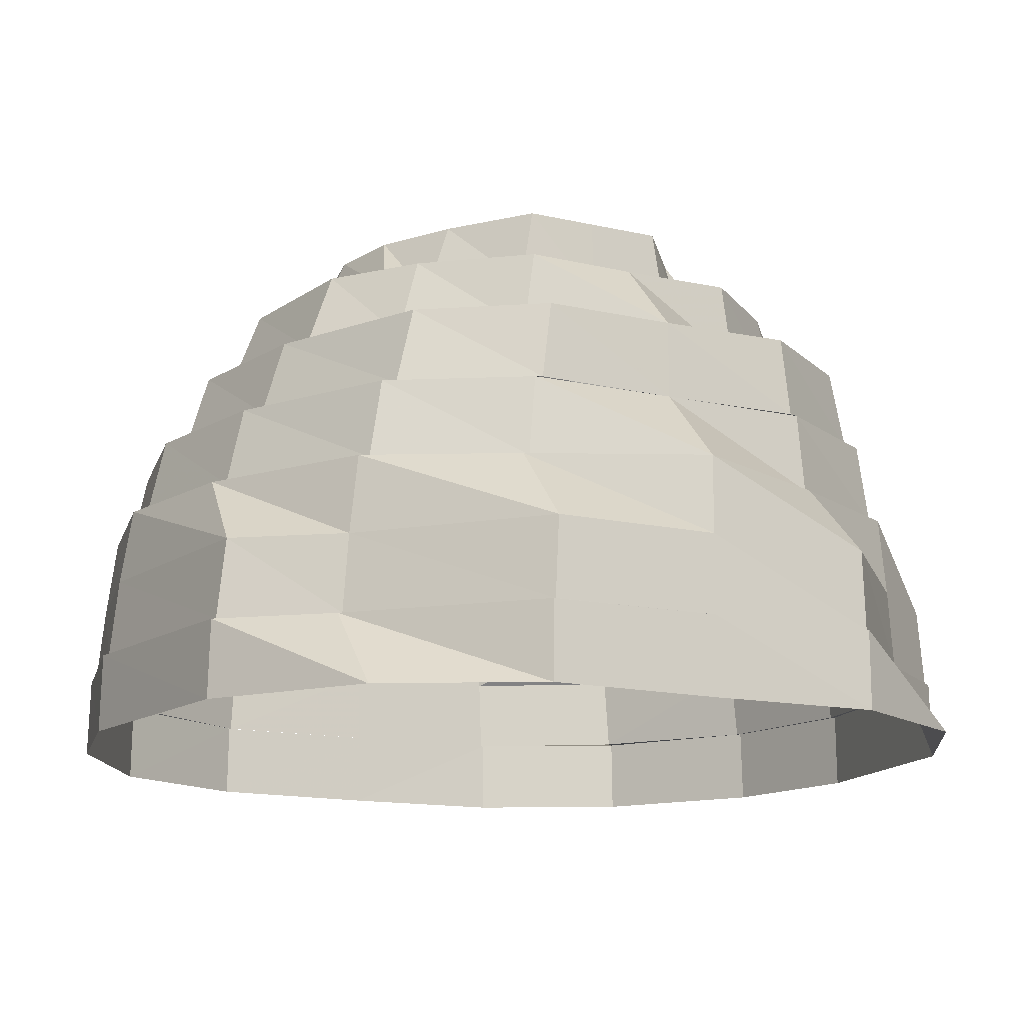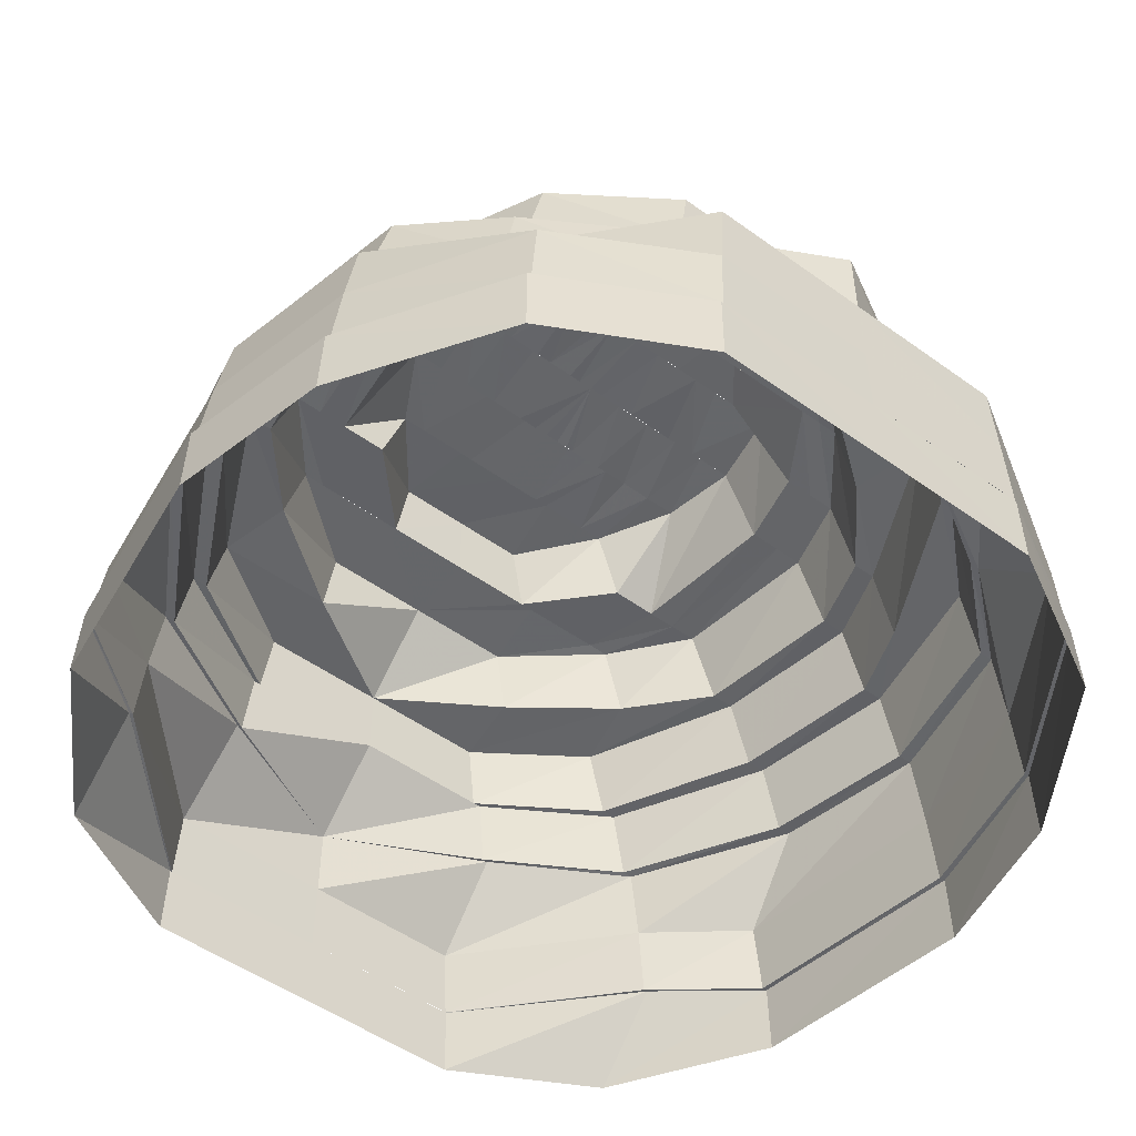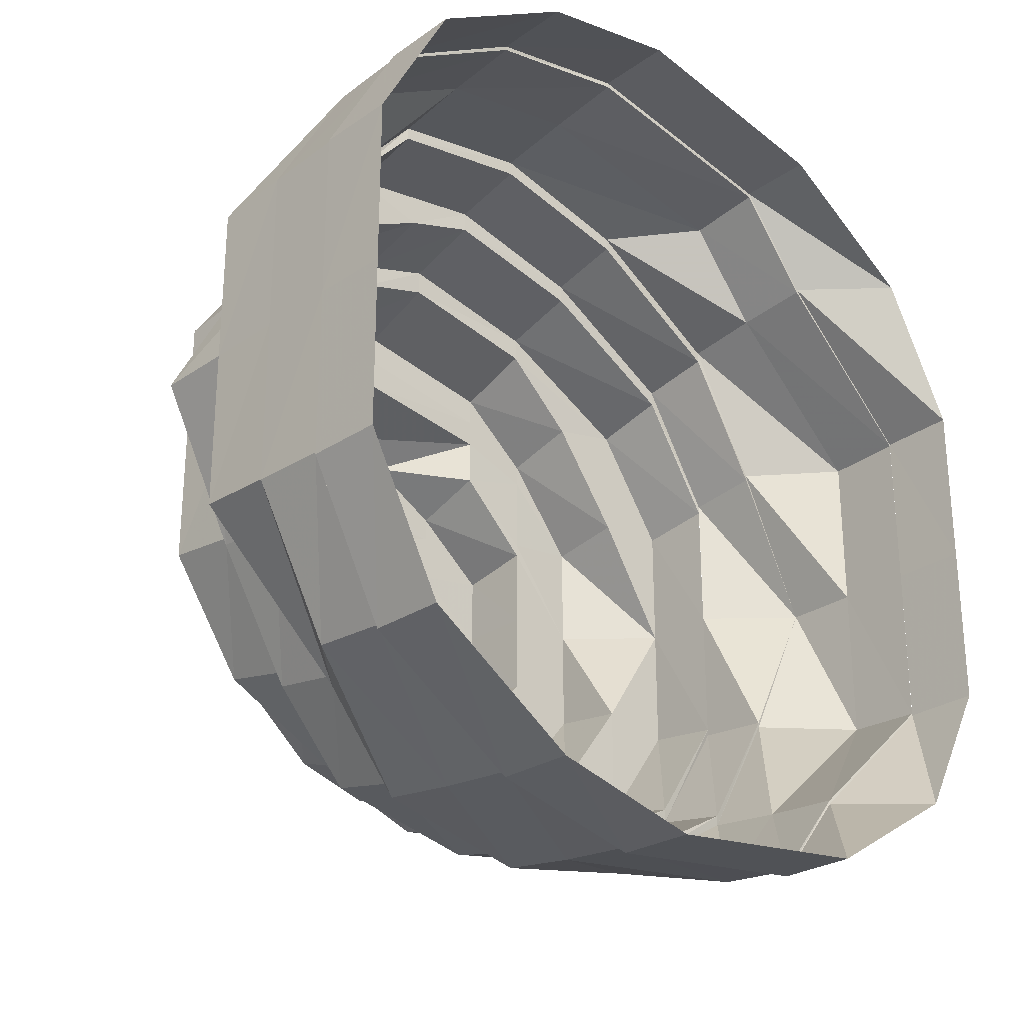
<metadata>
{"format":"obj","ext":"obj","renderer":"f3d","projection":"perspective","resolution":1024,"background":"white","views":[{"elev":-14.1,"azim":63.5,"up":"+Y"},{"elev":-51.3,"azim":-128.0,"up":"+Y"},{"elev":-27.7,"azim":-43.8,"up":"+Z"}]}
</metadata>
<code>
o 24790
v 2251 1881 14.65
v 2251 1881 14.62
v 2251 1881 14.65
v 2251 1881 14.67
v 2251 1881 14.67
v 2251 1881 14.69
v 2251 1881 14.67
v 2251 1881 14.69
v 2251 1881 14.67
v 2251 1881 14.62
v 2251 1881 14.6
v 2251 1881 14.6
v 2251 1881 14.59
v 2251 1881 14.62
v 2251 1881 14.62
v 2251 1881 14.61
v 2251 1881 14.6
v 2251 1881 14.59
v 2251 1881 14.59
v 2251 1881 14.59
v 2251 1881 14.59
v 2251 1881 14.59
v 2251 1881 14.59
v 2251 1881 14.59
v 2251 1881 14.59
v 2251 1881 14.59
v 2251 1881 14.59
v 2251 1881 14.59
v 2251 1881 14.6
v 2251 1881 14.6
v 2251 1881 14.6
v 2251 1881 14.61
v 2251 1881 14.62
v 2251 1881 14.62
v 2251 1881 14.62
v 2251 1881 14.62
v 2251 1881 14.65
v 2251 1881 14.65
v 2251 1881 14.67
v 2251 1881 14.67
v 2251 1881 14.69
v 2251 1881 14.67
v 2251 1881 14.69
v 2251 1881 14.7
v 2251 1881 14.69
v 2251 1881 14.7
v 2251 1881 14.67
v 2251 1881 14.69
v 2251 1881 14.7
v 2251 1881 14.7
v 2251 1881 14.7
v 2251 1881 14.7
v 2251 1881 14.7
v 2251 1881 14.7
v 2251 1881 14.7
v 2251 1881 14.7
v 2251 1881 14.7
v 2251 1881 14.7
v 2251 1881 14.69
v 2251 1881 14.69
v 2251 1881 14.7
v 2251 1881 14.7
v 2251 1881 14.7
v 2251 1881 14.7
v 2251 1881 14.7
v 2251 1881 14.68
v 2251 1881 14.7
v 2251 1881 14.7
v 2251 1881 14.7
v 2251 1881 14.7
v 2251 1881 14.7
v 2251 1881 14.68
v 2251 1881 14.69
v 2251 1881 14.7
v 2251 1881 14.7
v 2251 1881 14.69
v 2251 1881 14.69
v 2251 1881 14.69
v 2251 1881 14.67
v 2251 1881 14.67
v 2251 1881 14.7
v 2251 1881 14.7
v 2251 1881 14.7
v 2251 1881 14.69
v 2251 1881 14.68
v 2251 1881 14.67
v 2251 1881 14.65
v 2251 1881 14.67
v 2251 1881 14.67
v 2251 1881 14.67
v 2251 1881 14.67
v 2251 1881 14.67
v 2251 1881 14.65
v 2251 1881 14.66
v 2251 1881 14.68
v 2251 1881 14.68
v 2251 1881 14.68
v 2251 1881 14.7
v 2251 1881 14.69
v 2251 1881 14.69
v 2251 1881 14.7
v 2251 1881 14.63
v 2251 1881 14.65
v 2251 1881 14.61
v 2251 1881 14.63
v 2251 1881 14.6
v 2251 1881 14.61
v 2251 1881 14.61
v 2251 1881 14.62
v 2251 1881 14.65
v 2251 1881 14.63
v 2251 1881 14.65
v 2251 1881 14.65
v 2251 1881 14.67
v 2251 1881 14.62
v 2251 1881 14.62
v 2251 1881 14.61
v 2251 1881 14.62
v 2251 1881 14.62
v 2251 1881 14.61
v 2251 1881 14.63
v 2251 1881 14.61
v 2251 1881 14.6
v 2251 1881 14.61
v 2251 1881 14.6
v 2251 1881 14.6
v 2251 1881 14.61
v 2251 1881 14.62
v 2251 1881 14.59
v 2251 1881 14.59
v 2251 1881 14.61
v 2251 1881 14.6
v 2251 1881 14.62
v 2251 1881 14.59
v 2251 1881 14.59
v 2251 1881 14.59
v 2251 1881 14.59
v 2251 1881 14.59
v 2251 1881 14.59
v 2251 1881 14.6
v 2251 1881 14.6
v 2251 1881 14.59
v 2251 1881 14.59
v 2251 1881 14.59
v 2251 1881 14.59
v 2251 1881 14.59
v 2251 1881 14.6
v 2251 1881 14.61
v 2251 1881 14.59
v 2251 1881 14.6
v 2251 1881 14.61
v 2251 1881 14.61
v 2251 1881 14.61
v 2251 1881 14.61
v 2251 1881 14.63
v 2251 1881 14.61
v 2251 1881 14.63
v 2251 1881 14.61
v 2251 1881 14.6
v 2251 1881 14.62
v 2251 1881 14.61
v 2251 1881 14.62
v 2251 1881 14.62
v 2251 1881 14.62
v 2251 1881 14.65
v 2251 1881 14.63
v 2251 1881 14.62
v 2251 1881 14.61
v 2251 1881 14.65
v 2251 1881 14.67
v 2251 1881 14.65
v 2251 1881 14.67
v 2251 1881 14.67
v 2251 1881 14.67
v 2251 1881 14.68
v 2251 1881 14.67
v 2251 1881 14.69
v 2251 1881 14.68
v 2251 1881 14.68
v 2251 1881 14.7
v 2251 1881 14.68
v 2251 1881 14.69
v 2251 1881 14.69
v 2251 1881 14.68
v 2251 1881 14.67
v 2251 1881 14.66
v 2251 1881 14.69
v 2251 1881 14.7
v 2251 1881 14.68
v 2251 1881 14.69
v 2251 1881 14.67
v 2251 1881 14.69
v 2251 1881 14.69
v 2251 1881 14.67
v 2251 1881 14.7
v 2251 1881 14.7
v 2251 1881 14.7
v 2251 1881 14.69
v 2251 1881 14.7
v 2251 1881 14.69
v 2251 1881 14.69
v 2251 1881 14.68
v 2251 1881 14.69
v 2251 1881 14.68
v 2251 1881 14.69
v 2251 1881 14.68
v 2251 1881 14.66
v 2251 1881 14.68
v 2251 1881 14.66
v 2251 1881 14.67
v 2251 1881 14.69
v 2251 1881 14.67
v 2251 1881 14.66
v 2251 1881 14.67
v 2251 1881 14.65
v 2251 1881 14.66
v 2251 1881 14.66
v 2251 1881 14.63
v 2251 1881 14.65
v 2251 1881 14.65
v 2251 1881 14.65
v 2251 1881 14.61
v 2251 1881 14.63
v 2251 1881 14.63
v 2251 1881 14.61
v 2251 1881 14.61
v 2251 1881 14.6
v 2251 1881 14.6
v 2251 1881 14.61
v 2251 1881 14.61
v 2251 1881 14.63
v 2251 1881 14.65
v 2251 1881 14.63
v 2251 1881 14.61
v 2251 1881 14.63
v 2251 1881 14.65
v 2251 1881 14.65
v 2251 1881 14.67
v 2251 1881 14.68
v 2251 1881 14.66
v 2251 1881 14.69
v 2251 1881 14.68
v 2251 1881 14.66
v 2251 1881 14.68
v 2251 1881 14.6
v 2251 1881 14.6
v 2251 1881 14.6
v 2251 1881 14.59
v 2251 1881 14.59
v 2251 1881 14.6
v 2251 1881 14.6
v 2251 1881 14.6
v 2251 1881 14.6
v 2251 1881 14.61
v 2251 1881 14.63
v 2251 1881 14.61
v 2251 1881 14.61
v 2251 1881 14.6
v 2251 1881 14.61
v 2251 1881 14.63
v 2251 1881 14.63
v 2251 1881 14.63
v 2251 1881 14.61
v 2251 1881 14.6
v 2251 1881 14.61
v 2251 1881 14.63
v 2251 1881 14.62
v 2251 1881 14.65
v 2251 1881 14.63
v 2251 1881 14.63
v 2251 1881 14.61
v 2251 1881 14.6
v 2251 1881 14.62
v 2251 1881 14.6
v 2251 1881 14.63
v 2251 1881 14.62
v 2251 1881 14.65
v 2251 1881 14.63
v 2251 1881 14.61
v 2251 1881 14.6
v 2251 1881 14.62
v 2251 1881 14.63
v 2251 1881 14.61
v 2251 1881 14.65
v 2251 1881 14.66
v 2251 1881 14.66
v 2251 1881 14.67
v 2251 1881 14.67
v 2251 1881 14.61
v 2251 1881 14.62
v 2251 1881 14.63
v 2251 1881 14.63
v 2251 1881 14.6
v 2251 1881 14.61
v 2251 1881 14.63
v 2251 1881 14.61
v 2251 1881 14.6
v 2251 1881 14.61
v 2251 1881 14.61
v 2251 1881 14.61
v 2251 1881 14.63
v 2251 1881 14.65
v 2251 1881 14.63
v 2251 1881 14.62
v 2251 1881 14.63
v 2251 1881 14.62
v 2251 1881 14.61
v 2251 1881 14.63
v 2251 1881 14.65
v 2251 1881 14.63
v 2251 1881 14.61
v 2251 1881 14.62
v 2251 1881 14.62
v 2251 1881 14.63
v 2251 1881 14.61
v 2251 1881 14.61
v 2251 1881 14.62
v 2251 1881 14.62
v 2251 1881 14.65
v 2251 1881 14.63
v 2251 1881 14.62
v 2251 1881 14.62
v 2251 1881 14.63
v 2251 1881 14.63
v 2251 1881 14.62
v 2251 1881 14.62
v 2251 1881 14.63
v 2251 1881 14.63
v 2251 1881 14.65
v 2251 1881 14.63
v 2251 1881 14.63
v 2251 1881 14.64
v 2251 1881 14.66
v 2251 1881 14.66
v 2251 1881 14.66
v 2251 1881 14.67
v 2251 1881 14.63
v 2251 1881 14.65
v 2251 1881 14.66
v 2251 1881 14.68
v 2251 1881 14.65
v 2251 1881 14.65
v 2251 1881 14.66
v 2251 1881 14.66
v 2251 1881 14.66
v 2251 1881 14.65
v 2251 1881 14.66
v 2251 1881 14.67
v 2251 1881 14.67
v 2251 1881 14.67
v 2251 1881 14.67
v 2251 1881 14.65
v 2251 1881 14.66
v 2251 1881 14.65
v 2251 1881 14.65
v 2251 1881 14.65
v 2251 1881 14.67
v 2251 1881 14.64
v 2251 1881 14.64
v 2251 1881 14.63
v 2251 1881 14.63
v 2251 1881 14.64
v 2251 1881 14.63
v 2251 1881 14.65
v 2251 1881 14.66
v 2251 1881 14.65
v 2251 1881 14.64
v 2251 1881 14.65
v 2251 1881 14.64
v 2251 1881 14.64
v 2251 1881 14.64
v 2251 1881 14.64
v 2251 1881 14.64
v 2251 1881 14.64
v 2251 1881 14.63
v 2251 1881 14.63
v 2251 1881 14.65
v 2251 1881 14.62
v 2251 1881 14.63
v 2251 1881 14.62
v 2251 1881 14.63
v 2251 1881 14.63
v 2251 1881 14.63
v 2251 1881 14.64
v 2251 1881 14.64
v 2251 1881 14.64
v 2251 1881 14.64
v 2251 1881 14.63
v 2251 1881 14.64
v 2251 1881 14.64
v 2251 1881 14.64
v 2251 1881 14.64
v 2251 1881 14.63
v 2251 1881 14.64
v 2251 1881 14.64
v 2251 1881 14.65
v 2251 1881 14.63
v 2251 1881 14.63
v 2251 1881 14.65
v 2251 1881 14.65
v 2251 1881 14.64
v 2251 1881 14.65
v 2251 1881 14.65
v 2251 1881 14.65
v 2251 1881 14.66
v 2251 1881 14.65
v 2251 1881 14.65
v 2251 1881 14.65
v 2251 1881 14.66
v 2251 1881 14.66
v 2251 1881 14.65
v 2251 1881 14.66
v 2251 1881 14.65
v 2251 1881 14.66
v 2251 1881 14.65
v 2251 1881 14.63
v 2251 1881 14.65
v 2251 1881 14.64
v 2251 1881 14.65
v 2251 1881 14.66
v 2251 1881 14.66
v 2251 1881 14.66
v 2251 1881 14.66
v 2251 1881 14.66
v 2251 1881 14.66
v 2251 1881 14.65
v 2251 1881 14.67
v 2251 1881 14.65
v 2251 1881 14.65
v 2251 1881 14.65
v 2251 1881 14.65
v 2251 1881 14.64
v 2251 1881 14.65
v 2251 1881 14.65
v 2251 1881 14.65
v 2251 1881 14.66
v 2251 1881 14.66
v 2251 1881 14.66
v 2251 1881 14.66
v 2251 1881 14.67
v 2251 1881 14.67
v 2251 1881 14.67
v 2251 1881 14.67
v 2251 1881 14.68
v 2251 1881 14.67
v 2251 1881 14.67
v 2251 1881 14.68
v 2251 1881 14.67
v 2251 1881 14.66
v 2251 1881 14.65
v 2251 1881 14.67
v 2251 1881 14.66
v 2251 1881 14.65
v 2251 1881 14.66
v 2251 1881 14.65
v 2251 1881 14.63
v 2251 1881 14.65
v 2251 1881 14.63
v 2251 1881 14.62
v 2251 1881 14.65
v 2251 1881 14.68
v 2251 1881 14.67
v 2251 1881 14.68
v 2251 1881 14.66
v 2251 1881 14.65
v 2251 1881 14.66
v 2251 1881 14.68
v 2251 1881 14.68
v 2251 1881 14.68
v 2251 1881 14.66
v 2251 1881 14.68
v 2251 1881 14.69
v 2251 1881 14.68
v 2251 1881 14.69
v 2251 1881 14.68
v 2251 1881 14.68
v 2251 1881 14.68
v 2251 1881 14.69
v 2251 1881 14.68
v 2251 1881 14.68
v 2251 1881 14.67
v 2251 1881 14.69
v 2251 1881 14.68
v 2251 1881 14.66
v 2251 1881 14.65
v 2251 1881 14.66
v 2251 1881 14.68
v 2251 1881 14.66
v 2251 1881 14.66
v 2251 1881 14.68
v 2251 1881 14.66
v 2251 1881 14.66
v 2251 1881 14.67
v 2251 1881 14.66
v 2251 1881 14.67
v 2251 1881 14.65
v 2251 1881 14.67
v 2251 1881 14.63
v 2251 1881 14.61
v 2251 1881 14.63
v 2251 1881 14.66
v 2251 1881 14.68
v 2251 1881 14.66
v 2251 1881 14.63
v 2251 1881 14.62
v 2251 1881 14.63
v 2251 1881 14.62
v 2251 1881 14.63
v 2251 1881 14.63
v 2251 1881 14.67
v 2251 1881 14.66
v 2251 1881 14.66
f 1 2 3
f 4 1 3
f 5 1 4
f 6 4 7
f 8 5 9
f 3 2 10
f 2 11 10
f 10 11 12
f 11 13 12
f 10 12 14
f 15 12 16
f 17 13 18
f 16 19 20
f 13 21 19
f 18 21 22
f 20 23 24
f 21 25 23
f 22 25 26
f 24 27 28
f 25 29 27
f 26 29 30
f 28 31 32
f 29 33 31
f 30 33 34
f 32 35 36
f 33 37 35
f 35 37 38
f 37 39 38
f 38 39 40
f 39 41 40
f 42 41 43
f 41 44 45
f 43 44 46
f 47 45 48
f 48 49 50
f 44 51 49
f 46 51 52
f 50 53 54
f 51 55 53
f 52 55 56
f 54 57 58
f 55 59 57
f 57 59 60
f 58 60 6
f 59 5 60
f 57 60 61
f 62 61 63
f 64 62 65
f 66 67 64
f 67 68 62
f 69 70 68
f 67 62 71
f 72 71 73
f 74 69 75
f 76 75 67
f 77 74 78
f 79 77 80
f 81 82 67
f 82 83 62
f 84 81 76
f 76 67 85
f 86 85 72
f 87 88 86
f 89 76 85
f 89 85 90
f 91 76 89
f 92 84 91
f 91 78 76
f 93 90 94
f 94 95 96
f 97 98 95
f 96 99 100
f 98 101 99
f 102 103 93
f 104 105 102
f 106 107 104
f 108 109 107
f 109 110 111
f 112 91 103
f 113 91 114
f 112 80 91
f 115 112 113
f 38 80 112
f 116 38 112
f 117 116 115
f 118 38 116
f 116 112 119
f 120 119 121
f 122 118 116
f 123 124 120
f 122 116 124
f 125 122 124
f 125 124 126
f 127 128 122
f 129 122 125
f 130 127 129
f 129 131 122
f 132 133 131
f 134 132 135
f 136 135 129
f 137 130 136
f 136 129 138
f 139 129 140
f 141 136 139
f 142 134 143
f 144 143 136
f 145 142 146
f 147 145 148
f 149 137 144
f 144 136 150
f 151 146 144
f 152 149 151
f 153 144 150
f 151 144 153
f 153 150 154
f 155 154 156
f 157 153 158
f 158 150 159
f 160 151 161
f 162 152 163
f 163 148 151
f 163 151 164
f 165 163 164
f 165 164 166
f 167 168 166
f 169 163 165
f 169 14 163
f 3 14 169
f 170 169 171
f 172 3 169
f 173 3 172
f 172 169 174
f 175 174 176
f 177 173 172
f 178 172 174
f 177 172 178
f 178 174 179
f 180 177 181
f 182 178 179
f 183 179 184
f 184 185 186
f 182 179 187
f 188 189 182
f 190 191 177
f 83 190 63
f 63 192 177
f 193 194 192
f 63 177 195
f 196 63 195
f 62 63 196
f 196 195 197
f 197 195 182
f 99 196 197
f 99 197 198
f 197 182 199
f 198 197 199
f 199 182 187
f 198 199 200
f 199 187 201
f 200 199 201
f 202 198 200
f 201 187 203
f 204 205 202
f 202 200 206
f 207 202 208
f 209 206 210
f 206 200 211
f 200 201 211
f 206 211 212
f 213 212 214
f 215 216 207
f 217 204 216
f 218 219 215
f 220 217 219
f 219 216 221
f 222 223 218
f 224 220 223
f 225 224 226
f 227 225 228
f 228 229 226
f 230 231 229
f 231 232 233
f 234 233 235
f 235 236 237
f 232 238 236
f 238 239 240
f 239 241 242
f 243 242 244
f 245 230 246
f 247 126 246
f 248 125 126
f 248 126 247
f 249 250 248
f 251 249 252
f 252 138 248
f 252 248 253
f 253 248 247
f 254 252 253
f 255 254 256
f 257 258 254
f 254 253 259
f 260 257 261
f 262 259 263
f 259 253 264
f 253 247 264
f 259 264 265
f 266 265 267
f 268 269 262
f 270 271 269
f 265 264 272
f 265 272 273
f 264 247 274
f 264 274 272
f 247 246 274
f 274 246 228
f 275 273 276
f 277 278 275
f 273 272 279
f 272 274 280
f 274 228 280
f 272 280 279
f 273 279 281
f 282 283 278
f 284 282 278
f 285 284 286
f 287 285 288
f 281 279 289
f 281 289 290
f 291 290 292
f 279 293 289
f 279 280 293
f 290 289 294
f 290 294 295
f 289 293 296
f 289 296 294
f 280 297 293
f 280 228 297
f 228 226 297
f 297 226 298
f 293 297 299
f 297 298 299
f 293 299 296
f 300 301 298
f 301 302 303
f 304 303 305
f 299 298 306
f 307 308 306
f 308 309 310
f 299 306 311
f 296 299 311
f 311 306 312
f 313 314 312
f 296 311 315
f 294 296 315
f 311 312 316
f 315 311 316
f 294 315 317
f 316 312 318
f 314 319 320
f 315 316 321
f 317 315 321
f 322 323 318
f 318 320 324
f 321 316 325
f 316 318 325
f 317 321 326
f 318 324 327
f 325 318 327
f 327 324 328
f 324 329 328
f 320 221 329
f 327 328 330
f 331 328 332
f 221 333 329
f 329 333 334
f 335 336 334
f 337 329 338
f 339 340 333
f 319 339 333
f 332 341 342
f 329 343 341
f 338 343 344
f 342 345 346
f 347 348 343
f 343 349 345
f 343 350 349
f 345 351 352
f 352 351 353
f 352 353 354
f 355 356 354
f 351 357 353
f 358 355 359
f 360 358 361
f 361 362 359
f 363 364 362
f 364 365 366
f 359 366 367
f 366 354 368
f 367 366 368
f 369 367 370
f 371 367 369
f 369 370 372
f 373 371 369
f 372 370 374
f 370 368 374
f 375 371 373
f 375 361 371
f 376 361 375
f 376 330 361
f 374 368 377
f 378 330 376
f 378 327 330
f 325 327 378
f 379 378 376
f 380 325 378
f 380 378 379
f 321 325 380
f 326 321 380
f 381 380 379
f 326 380 381
f 381 379 382
f 382 379 383
f 382 383 384
f 384 383 385
f 384 385 386
f 386 385 387
f 388 326 381
f 386 387 377
f 388 381 389
f 390 386 377
f 391 388 389
f 391 389 392
f 393 326 388
f 393 317 326
f 295 317 393
f 394 295 393
f 394 393 395
f 396 391 392
f 397 398 394
f 399 394 395
f 399 391 396
f 400 401 399
f 402 399 396
f 403 399 402
f 404 403 402
f 405 403 404
f 405 406 403
f 407 400 406
f 406 408 399
f 409 406 405
f 410 407 409
f 409 411 406
f 412 413 411
f 414 409 405
f 415 416 408
f 417 416 418
f 419 415 417
f 420 421 419
f 422 409 414
f 422 423 409
f 424 422 414
f 424 414 425
f 425 414 426
f 427 422 424
f 425 426 428
f 428 426 429
f 428 429 377
f 429 430 377
f 430 431 377
f 431 396 377
f 396 432 377
f 432 390 377
f 368 433 377
f 377 433 434
f 433 435 434
f 433 436 435
f 436 437 435
f 436 438 437
f 439 438 436
f 439 440 438
f 440 441 438
f 440 442 441
f 353 357 440
f 357 442 440
f 442 443 441
f 357 444 442
f 441 443 445
f 441 445 427
f 427 445 422
f 445 423 422
f 445 446 423
f 443 446 445
f 446 421 423
f 442 447 443
f 444 447 442
f 443 448 446
f 447 448 443
f 446 449 421
f 448 449 446
f 449 450 421
f 451 452 448
f 448 286 449
f 286 450 449
f 447 288 448
f 286 453 450
f 453 278 450
f 454 450 455
f 450 456 415
f 457 458 456
f 458 459 456
f 460 269 453
f 461 288 447
f 461 462 288
f 444 461 447
f 463 464 462
f 464 465 466
f 467 462 461
f 467 468 462
f 469 470 468
f 471 467 461
f 471 461 444
f 472 468 467
f 472 473 468
f 474 467 471
f 474 472 467
f 475 471 444
f 475 444 357
f 351 475 357
f 349 475 351
f 476 471 475
f 349 476 475
f 476 474 471
f 350 476 349
f 350 477 476
f 477 474 476
f 212 477 350
f 212 211 477
f 477 478 474
f 211 478 477
f 478 472 474
f 211 201 478
f 201 203 478
f 478 203 472
f 203 473 472
f 203 479 473
f 480 481 479
f 482 483 203
f 483 484 473
f 481 485 486
f 487 486 488
f 486 165 460
f 165 166 460
f 460 166 261
f 489 460 268
f 490 491 489
f 491 460 492
f 493 492 494
f 495 496 497
f 498 499 500
f 501 502 503
f 504 505 506
f 507 508 509
f 510 511 512

</code>
